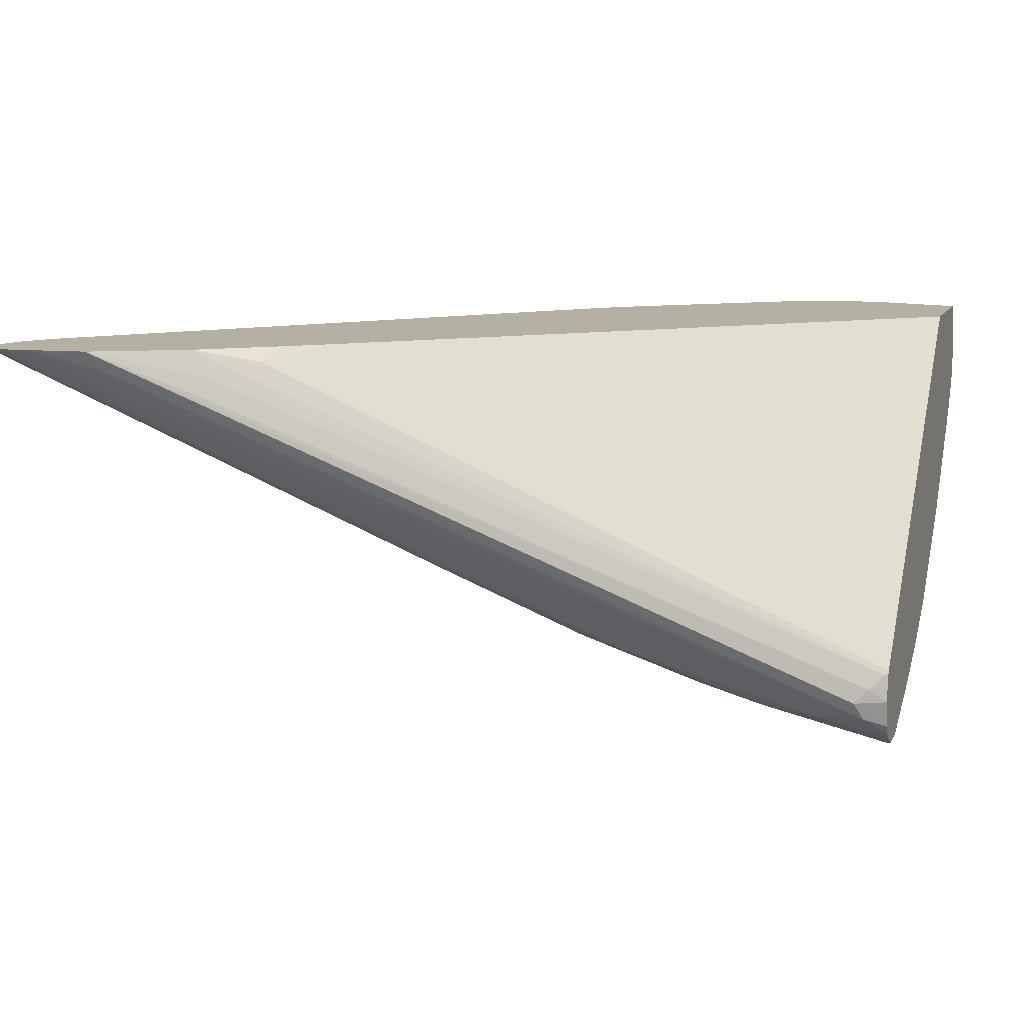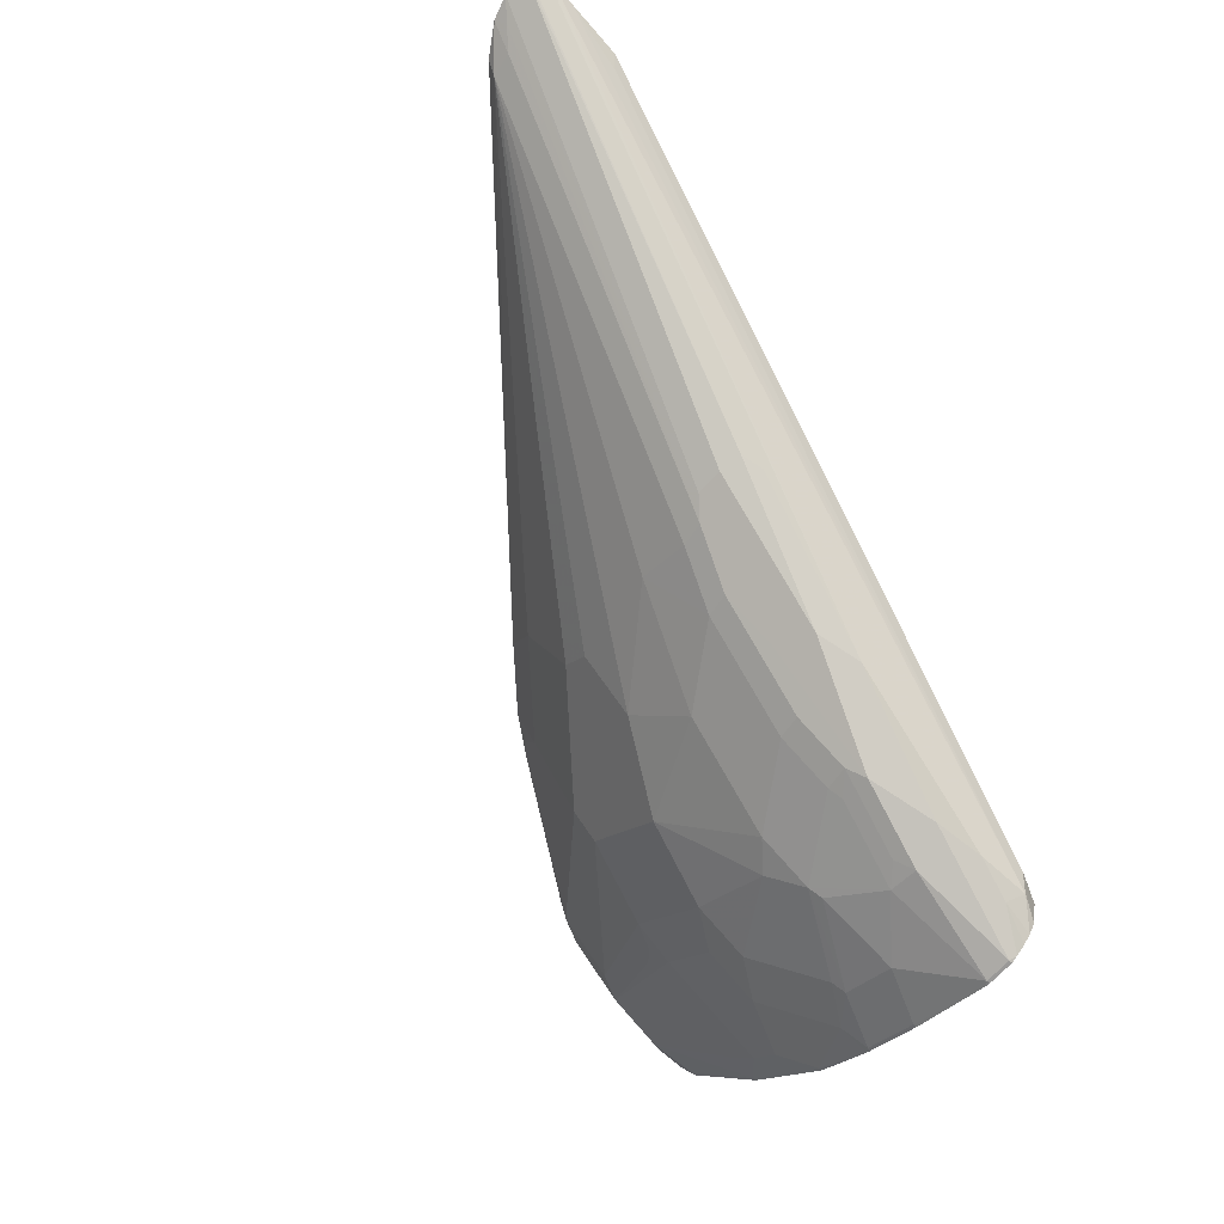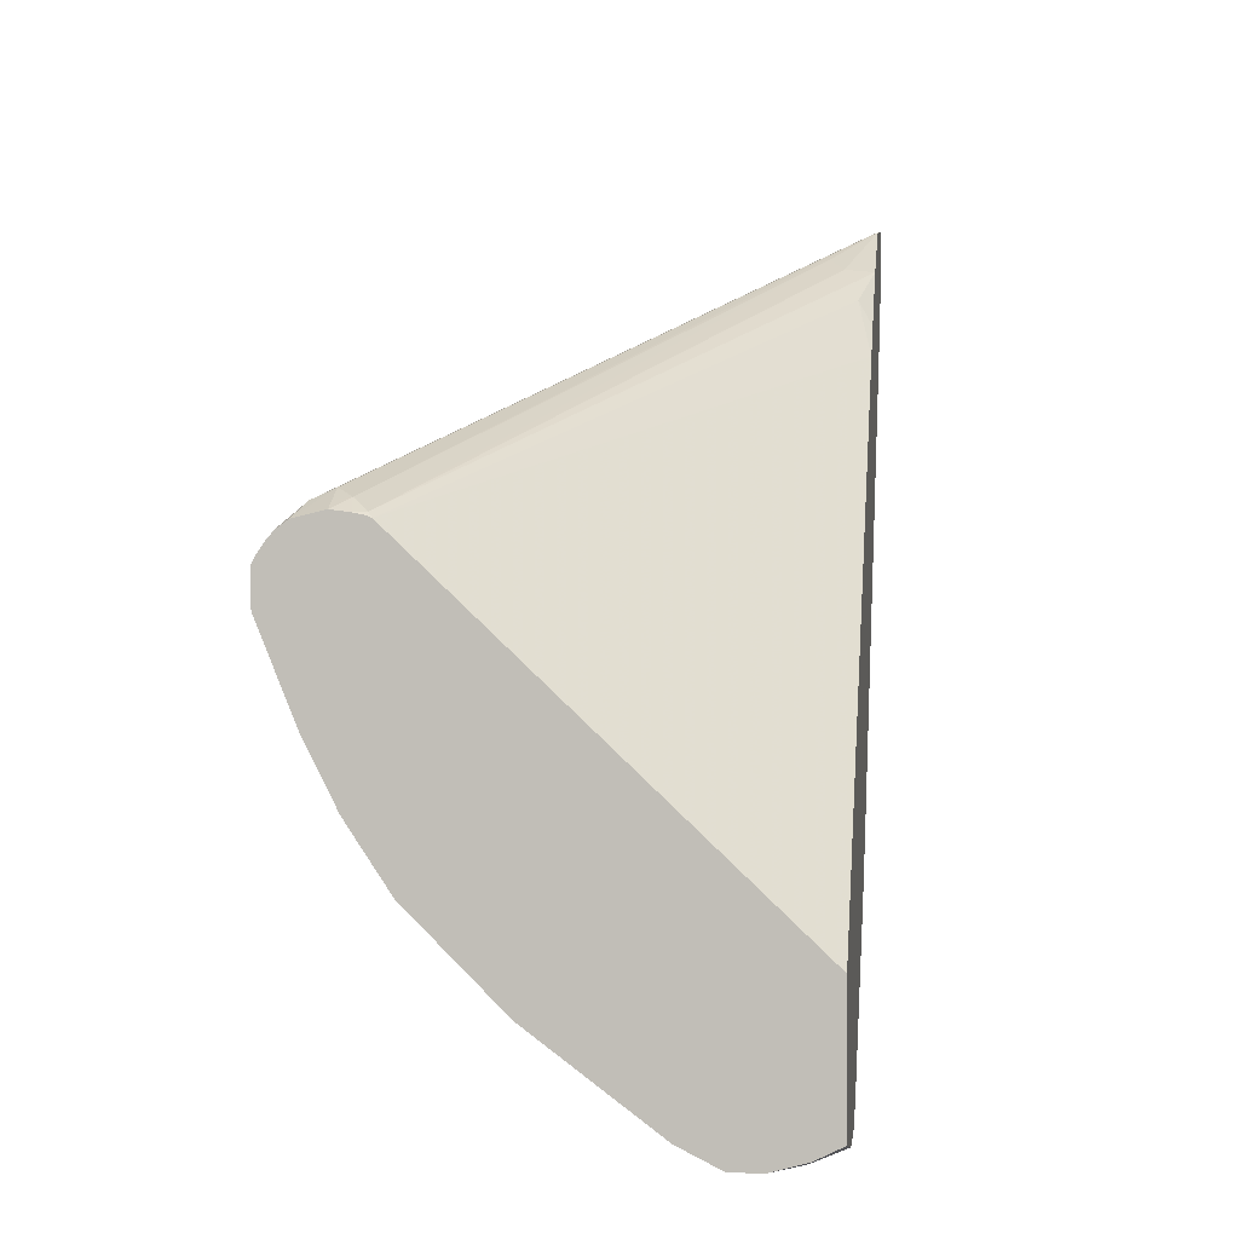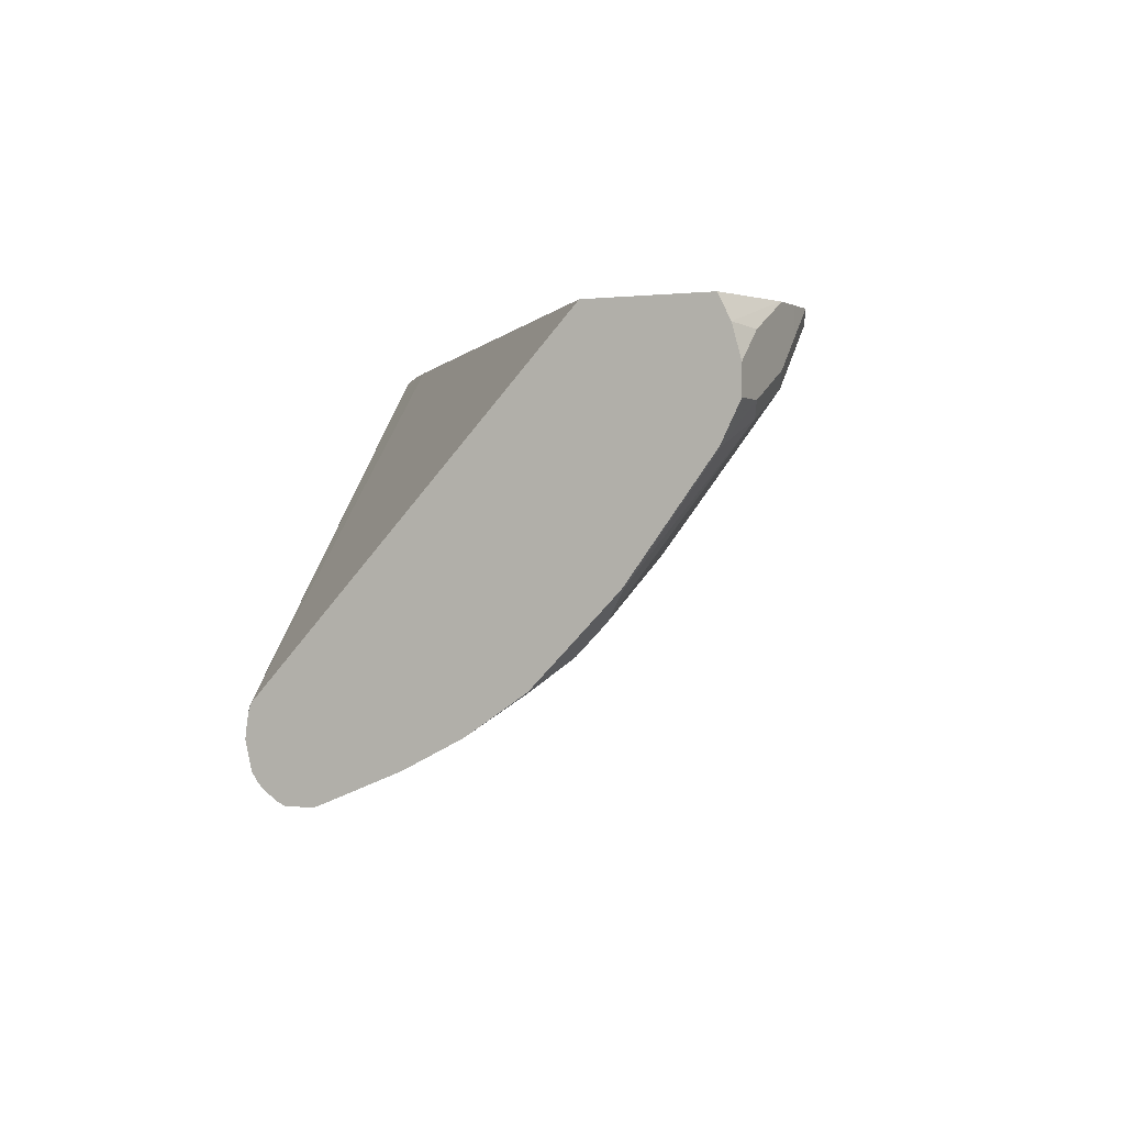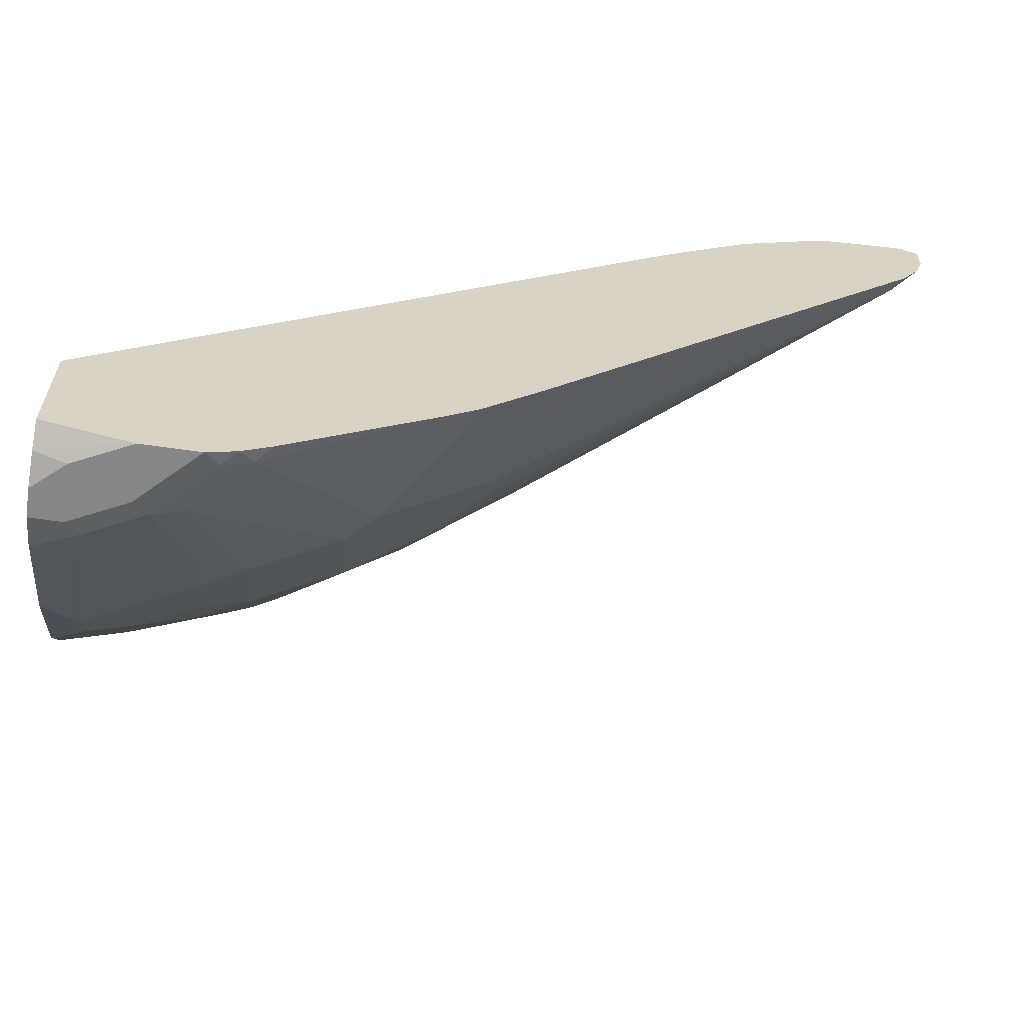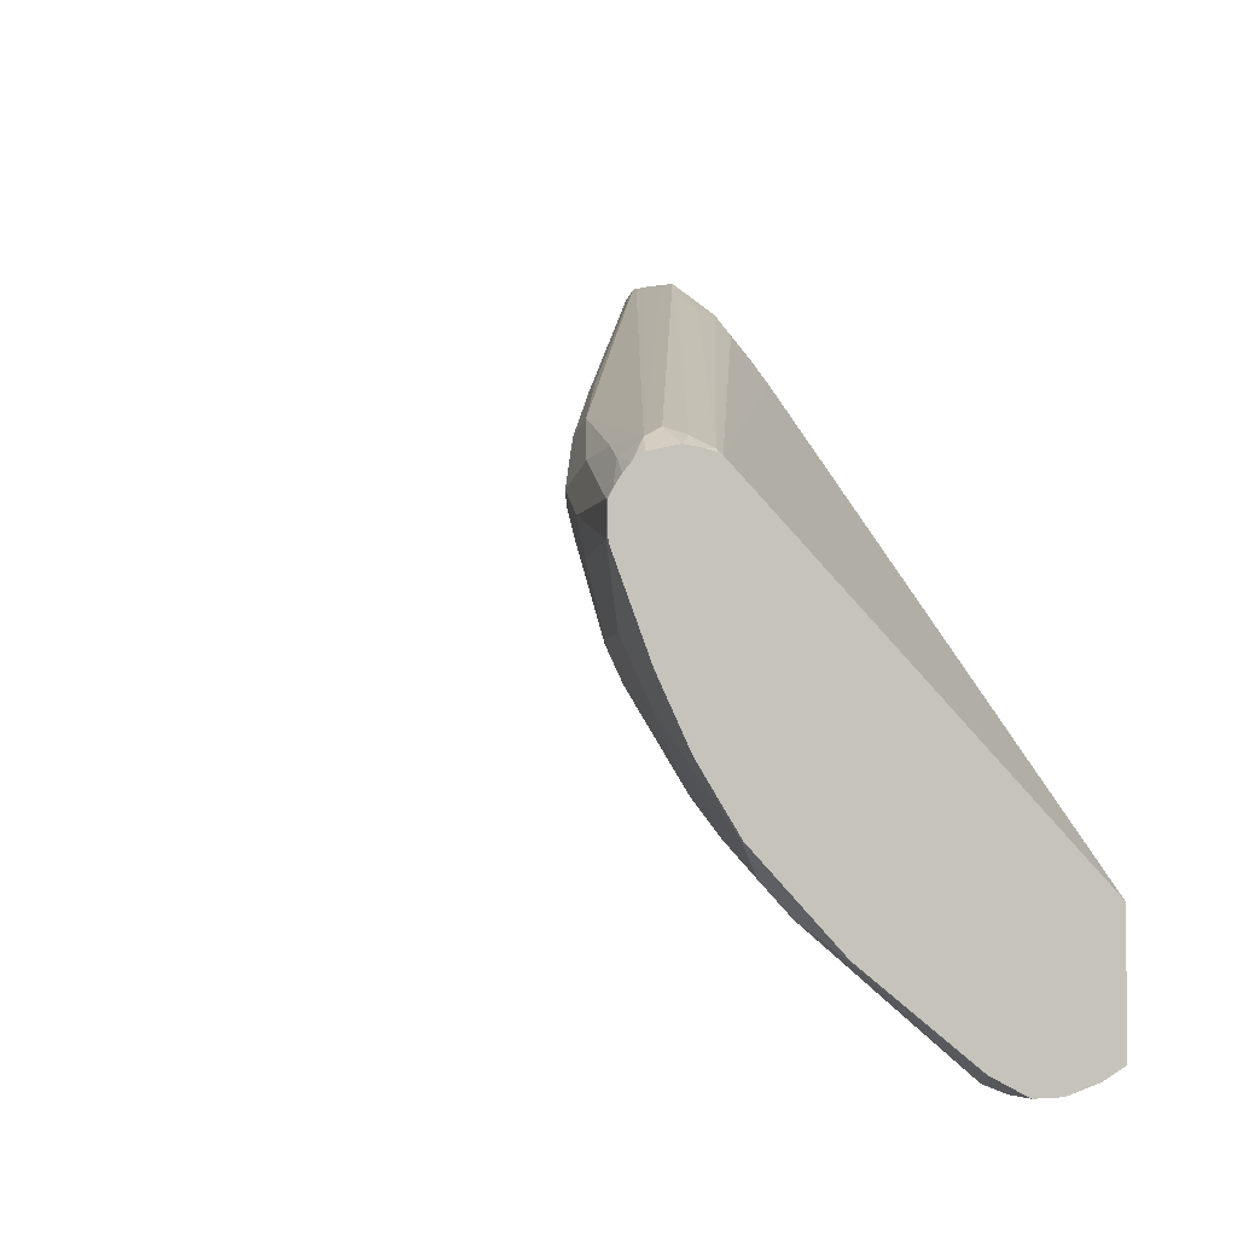
<metadata>
{"format":"obj","ext":"obj","renderer":"f3d","projection":"perspective","resolution":1024,"background":"white","views":[{"elev":11.5,"azim":-161.7,"up":"+Z"},{"elev":-69.1,"azim":137.7,"up":"+Z"},{"elev":2.0,"azim":-83.2,"up":"+Y"},{"elev":-0.2,"azim":-63.9,"up":"+Z"},{"elev":-62.2,"azim":-8.5,"up":"+Y"},{"elev":-3.6,"azim":-114.9,"up":"+Y"}]}
</metadata>
<code>
v -0.3717 -0.287 -0.2051
v -0.3717 -0.287 -0.2256
v -0.3485 -0.287 -0.1845
v -0.3717 -0.2805 -0.1819
v -0.3717 -0.2734 -0.2529
v -0.3485 -0.287 -0.2256
v -0.3075 -0.287 -0.1644
v -0.3094 -0.2866 -0.1644
v -0.3717 -0.2718 -0.1644
v -0.3717 -0.2118 -0.3348
v -0.369 -0.2734 -0.2529
v -0.3382 -0.2819 -0.2358
v -0.3075 -0.287 -0.2051
v -0.287 -0.287 -0.1644
v -0.3717 -0.1843 -0.1644
v -0.3717 -0.1709 -0.3759
v -0.369 -0.2118 -0.3348
v -0.2972 -0.2819 -0.2153
v -0.3485 -0.2127 -0.328
v -0.3485 -0.1913 -0.3554
v -0.2665 -0.1913 -0.3144
v -0.2563 -0.2819 -0.1743
v -0.287 -0.287 -0.1845
v -0.2665 -0.2869 -0.1644
v -0.3717 0.04536 -0.4074
v 0.03428 0.1506 -0.1644
v -0.3717 -0.1503 -0.3964
v -0.3485 -0.1709 -0.3759
v -0.2665 -0.2127 -0.287
v -0.2563 -0.1999 -0.2973
v -0.2768 -0.2716 -0.2153
v -0.2357 -0.2716 -0.1743
v -0.2665 -0.1503 -0.3554
v -0.2357 -0.1281 -0.3588
v -0.2357 -0.1691 -0.3178
v -0.2357 -0.1896 -0.2973
v -0.3075 -0.1709 -0.3554
v -0.3075 -0.1503 -0.3759
v -0.2456 -0.2791 -0.1644
v -0.2464 -0.2794 -0.1644
v -0.2661 -0.2868 -0.1644
v -0.369 0.04869 -0.41
v -0.3717 0.04668 -0.41
v 0.07171 0.1896 -0.1743
v 0.06148 0.1719 -0.1644
v -0.3717 -0.1216 -0.4154
v -0.369 -0.1503 -0.3964
v -0.3485 -0.1093 -0.4169
v -0.1743 -0.1691 -0.2768
v -0.2259 -0.2667 -0.1644
v -0.1537 -0.1691 -0.2563
v -0.164 -0.1922 -0.2256
v -0.1537 -0.1999 -0.1948
v -0.1537 -0.2101 -0.1743
v -0.1226 -0.1917 -0.1644
v -0.2768 -0.1281 -0.3793
v -0.2357 -0.0666 -0.3998
v -0.1743 -0.1076 -0.3383
v -0.1743 -0.1281 -0.3178
v -0.2972 -0.1076 -0.3998
v -0.3588 0.05634 -0.4203
v -0.3717 0.04832 -0.418
v 0.1163 0.2119 -0.1644
v 0.1025 0.2127 -0.1845
v 0.1127 0.2204 -0.1948
v 0.116 0.2118 -0.1644
v -0.3717 -0.1084 -0.4241
v -0.328 -0.08456 -0.4254
v -0.3178 -0.08709 -0.4203
v -0.369 -0.105 -0.4254
v -0.1537 -0.1076 -0.3178
v -0.09221 -0.1076 -0.2563
v -0.09221 -0.1486 -0.1948
v -0.1127 -0.1691 -0.1948
v -0.1127 -0.1794 -0.1743
v -0.09576 -0.1707 -0.1644
v -0.2563 -0.04611 -0.4203
v -0.2153 -0.04611 -0.3998
v -0.1333 -0.02562 -0.3588
v -0.1127 -0.0666 -0.3178
v -0.3485 0.06147 -0.4305
v -0.3622 0.05465 -0.4305
v -0.3717 0.0499 -0.4305
v 0.1843 0.2458 -0.1644
v 0.1297 0.2186 -0.1644
v -0.3717 -0.1065 -0.4252
v -0.369 -0.06407 -0.4459
v -0.328 -0.04352 -0.4459
v -0.2665 -0.04352 -0.4254
v -0.09221 -0.0666 -0.2973
v -0.07174 -0.0666 -0.2768
v -0.07174 -0.08709 -0.2563
v -0.05127 -0.1076 -0.1948
v -0.05477 -0.1297 -0.1644
v -0.287 -0.002594 -0.4459
v -0.2255 0.0179 -0.4254
v -0.2153 0.01536 -0.4203
v -0.1743 0.01536 -0.3998
v -0.09221 0.03585 -0.3588
v -0.09221 -0.005129 -0.3383
v -0.05127 0.01536 -0.3178
v 0.2358 0.1794 -0.1743
v -0.3553 0.05465 -0.4442
v -0.3717 0.04494 -0.4511
v 0.2278 0.2508 -0.1644
v 0.1777 0.2392 -0.1777
v -0.3717 -0.06549 -0.4457
v -0.3717 -0.0637 -0.4466
v -0.3717 -0.003017 -0.4709
v -0.3485 -0.04099 -0.4511
v -0.369 -6.29e-06 -0.4716
v -0.3075 -0.02303 -0.4459
v 0.2456 0.1843 -0.1644
v -0.287 0.02048 -0.4511
v -0.2733 0.01362 -0.4442
v -0.2118 0.03416 -0.4237
v -0.1708 0.03416 -0.4032
v -0.08884 0.05465 -0.3622
v -0.04784 0.07514 -0.3417
v -0.05127 0.05634 -0.3383
v 0.2392 0.1981 -0.1777
v 0.2602 0.2068 -0.1644
v -0.1776 0.08882 -0.3964
v -0.3143 0.05465 -0.4442
v -0.3451 0.04441 -0.4545
v -0.3717 0.0395 -0.4586
v 0.2464 0.2525 -0.1644
v -0.3717 -6.29e-06 -0.4716
v -0.369 0.02048 -0.4716
v -0.2255 0.04098 -0.4305
v -0.1845 0.04098 -0.41
v -0.1298 0.05465 -0.3827
v -0.04784 0.09564 -0.3417
v -0.03418 0.08882 -0.3348
v 0.2658 0.2248 -0.1644
v 0.2529 0.2118 -0.1709
v -0.2768 0.05122 -0.4408
v 0.2525 0.2525 -0.1644
v -0.05464 0.1298 -0.3348
v -0.03761 0.1264 -0.3315
v -0.1435 0.08201 -0.3895
v -0.3075 0.04098 -0.4511
v -0.3717 0.02577 -0.4689
v -0.3717 0.03332 -0.4639
v -0.3717 0.02048 -0.4716
v -0.1298 0.07514 -0.3827
v -0.06151 0.1025 -0.3485
v -0.03418 0.1093 -0.3348
v 0.2658 0.2452 -0.1644
v 0.2646 0.2464 -0.1644
v 0.2494 0.2494 -0.1675
f 77 97 98
f 84 106 103
f 84 105 106
f 82 104 83
f 81 84 103
f 81 104 82
f 81 103 104
f 79 99 100
f 80 101 102
f 80 100 101
f 78 99 79
f 78 98 99
f 77 98 78
f 77 96 97
f 80 102 90
f 87 107 108
f 90 102 91
f 87 109 110
f 95 111 114
f 95 112 111
f 77 95 96
f 95 115 96
f 95 114 115
f 94 102 113
f 93 102 94
f 92 102 93
f 91 102 92
f 89 112 95
f 88 112 89
f 88 111 112
f 88 109 111
f 88 110 109
f 87 110 88
f 87 108 109
f 77 89 95
f 63 85 64
f 73 76 74
f 61 65 84
f 61 83 62
f 61 82 83
f 61 81 82
f 60 69 77
f 58 71 59
f 58 80 71
f 58 79 80
f 58 78 79
f 57 78 58
f 57 77 78
f 57 60 77
f 56 60 57
f 96 116 97
f 55 75 76
f 61 84 81
f 74 76 75
f 64 85 84
f 67 86 70
f 73 94 76
f 73 93 94
f 72 93 73
f 72 92 93
f 72 91 92
f 72 90 91
f 71 90 72
f 71 80 90
f 70 107 87
f 70 86 107
f 68 77 69
f 68 89 77
f 68 88 89
f 68 87 88
f 68 70 87
f 64 84 65
f 96 115 116
f 123 130 137
f 97 117 98
f 125 143 144
f 125 129 143
f 124 137 142
f 124 129 125
f 124 142 129
f 123 141 130
f 125 144 126
f 123 140 141
f 123 138 139
f 123 127 138
f 123 137 124
f 122 136 135
f 121 136 122
f 119 136 121
f 123 139 140
f 129 145 143
f 130 142 137
f 130 141 146
f 55 74 75
f 140 147 141
f 140 148 147
f 140 149 148
f 140 150 149
f 140 151 150
f 139 151 140
f 138 151 139
f 138 150 151
f 134 149 135
f 134 148 149
f 133 147 148
f 133 141 147
f 133 146 141
f 130 146 132
f 119 135 136
f 119 134 135
f 119 148 134
f 119 133 148
f 103 126 104
f 103 125 126
f 103 124 125
f 103 123 124
f 102 119 121
f 102 120 119
f 102 122 113
f 102 121 122
f 101 120 102
f 99 117 118
f 99 101 100
f 99 120 101
f 99 119 120
f 99 118 119
f 98 117 99
f 103 106 105
f 97 116 117
f 103 105 127
f 109 128 111
f 118 130 132
f 118 131 130
f 118 133 119
f 118 146 133
f 118 132 146
f 117 131 118
f 116 131 117
f 116 130 131
f 115 130 116
f 114 142 130
f 114 129 142
f 114 130 115
f 111 129 114
f 111 145 129
f 111 128 145
f 103 127 123
f 53 55 54
f 79 100 80
f 52 74 53
f 7 150 138
f 7 149 150
f 7 135 149
f 7 122 135
f 7 113 122
f 7 94 113
f 7 76 94
f 7 55 76
f 7 50 55
f 7 39 50
f 7 40 39
f 7 41 40
f 7 24 41
f 7 14 24
f 6 12 13
f 7 138 127
f 6 11 12
f 7 127 105
f 7 84 85
f 12 20 21
f 12 19 20
f 12 17 19
f 12 18 13
f 11 17 12
f 10 20 17
f 10 28 20
f 10 16 28
f 7 9 8
f 7 15 9
f 7 26 15
f 7 45 26
f 7 66 45
f 7 63 66
f 7 85 63
f 7 105 84
f 12 21 18
f 5 17 11
f 4 8 9
f 1 83 104
f 1 62 83
f 1 43 62
f 1 25 43
f 1 15 25
f 1 9 15
f 1 4 9
f 1 3 4
f 1 7 3
f 1 14 7
f 1 23 14
f 1 13 23
f 1 6 13
f 1 2 6
f 53 74 55
f 1 104 126
f 5 10 17
f 1 126 144
f 1 143 145
f 3 8 4
f 3 7 8
f 2 11 6
f 2 5 11
f 1 5 2
f 1 10 5
f 1 16 10
f 1 27 16
f 1 46 27
f 1 67 46
f 1 86 67
f 1 107 86
f 1 108 107
f 1 109 108
f 1 145 128
f 1 144 143
f 13 18 22
f 1 128 109
f 14 23 24
f 42 61 62
f 38 60 56
f 38 48 60
f 35 49 36
f 35 59 49
f 34 59 35
f 34 58 59
f 34 57 58
f 34 56 57
f 34 38 56
f 33 38 34
f 32 55 50
f 32 54 55
f 32 53 54
f 32 52 53
f 42 62 43
f 32 51 52
f 42 44 63
f 42 64 65
f 13 22 23
f 51 74 52
f 51 73 74
f 51 72 73
f 51 71 72
f 49 71 51
f 49 59 71
f 48 70 68
f 48 67 70
f 48 69 60
f 48 68 69
f 46 67 47
f 44 66 63
f 44 45 66
f 42 65 61
f 42 63 64
f 32 50 39
f 47 67 48
f 31 49 51
f 21 30 29
f 21 36 30
f 21 35 36
f 21 34 35
f 21 33 34
f 20 28 21
f 18 32 22
f 18 31 32
f 18 30 31
f 18 29 30
f 18 21 29
f 17 20 19
f 16 47 28
f 31 51 32
f 15 26 25
f 21 28 37
f 21 37 38
f 16 27 47
f 22 32 39
f 21 38 33
f 30 36 31
f 28 38 37
f 28 48 38
f 28 47 48
f 27 46 47
f 26 45 44
f 25 44 42
f 31 36 49
f 25 42 43
f 25 26 44
f 23 41 24
f 22 41 23
f 22 40 41
f 22 39 40

</code>
